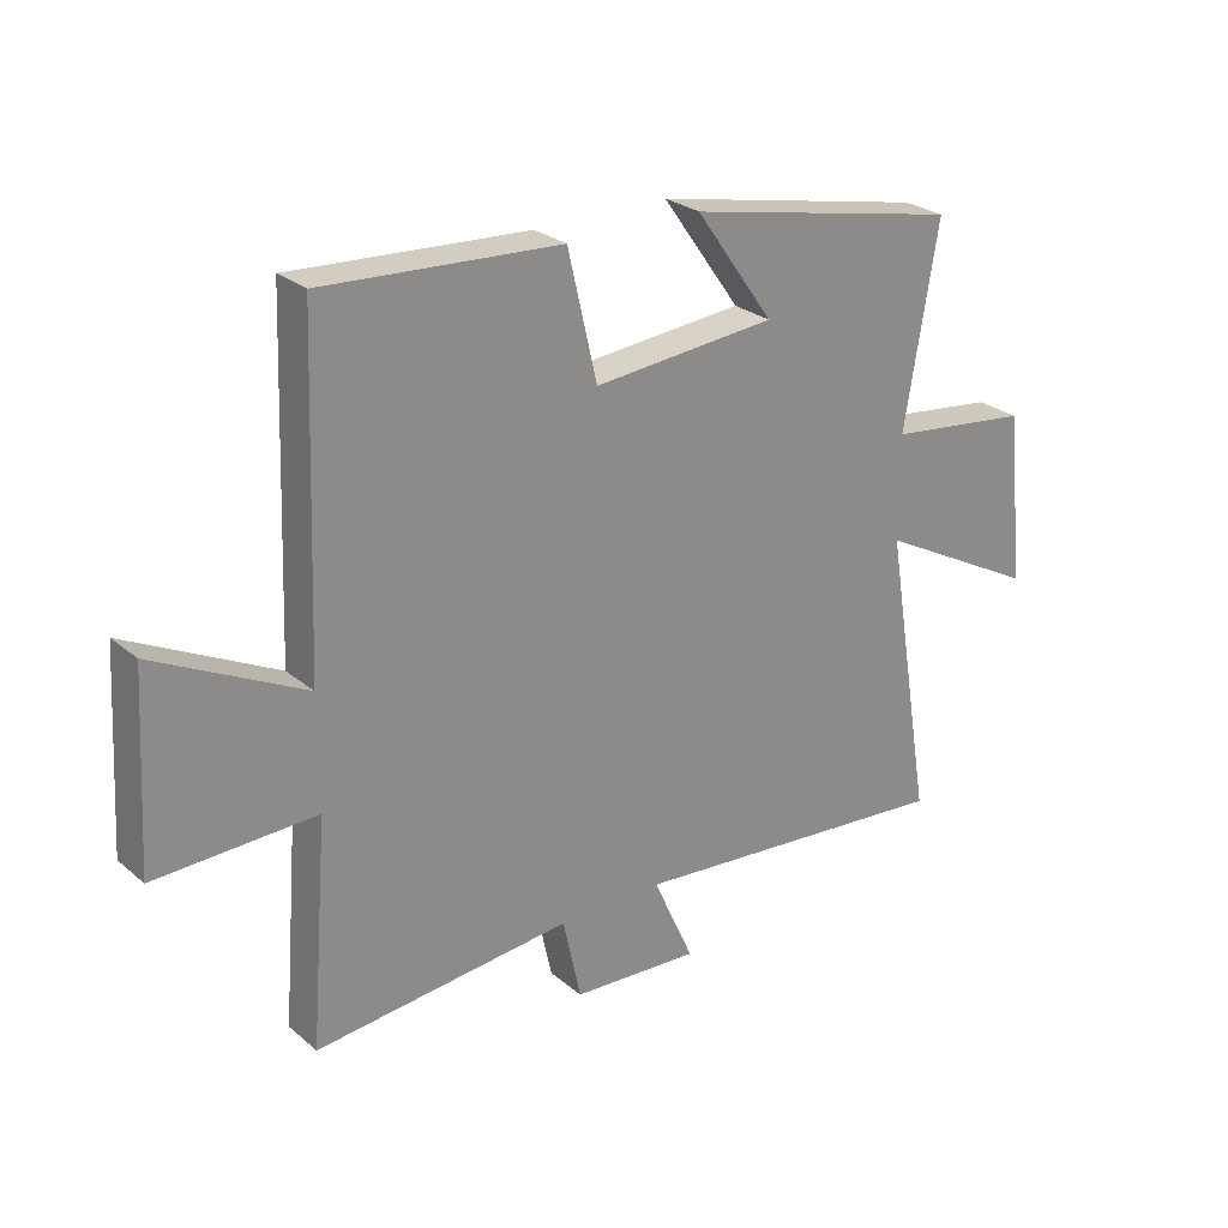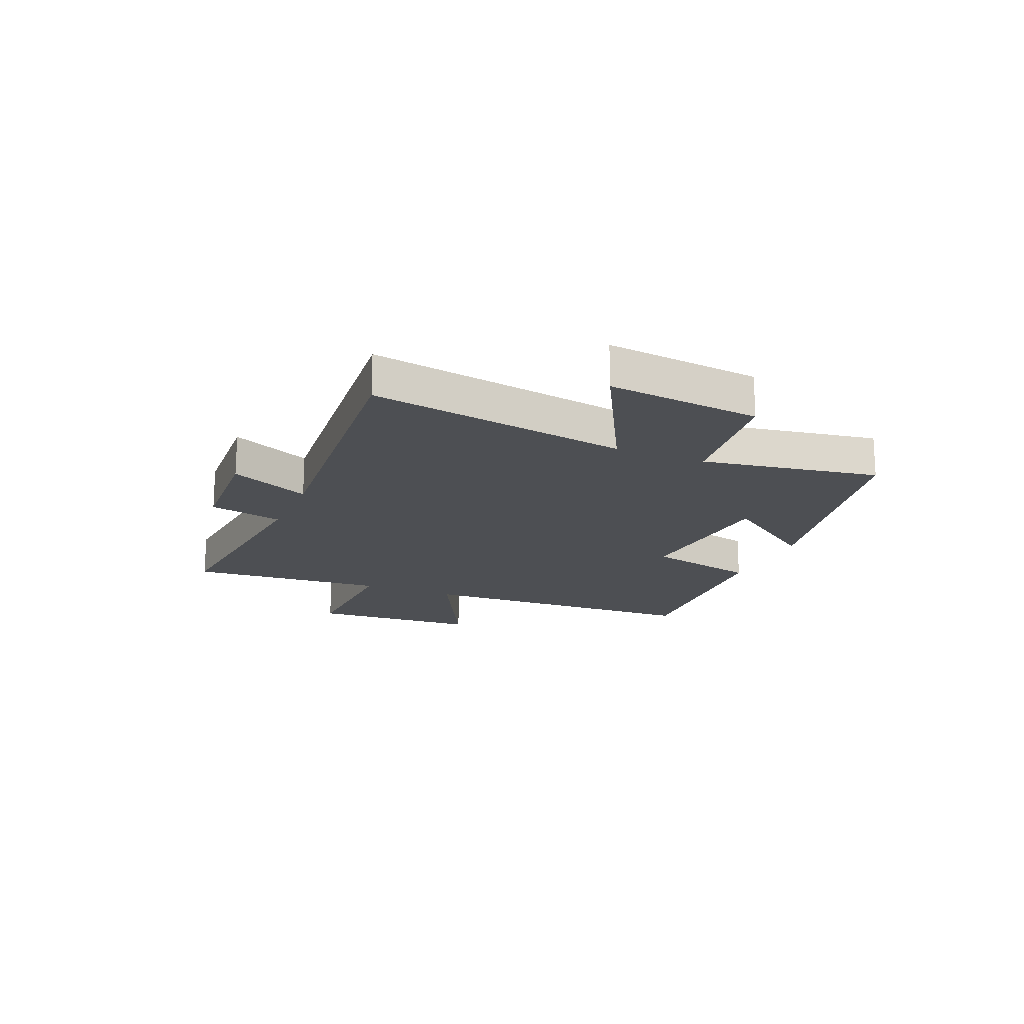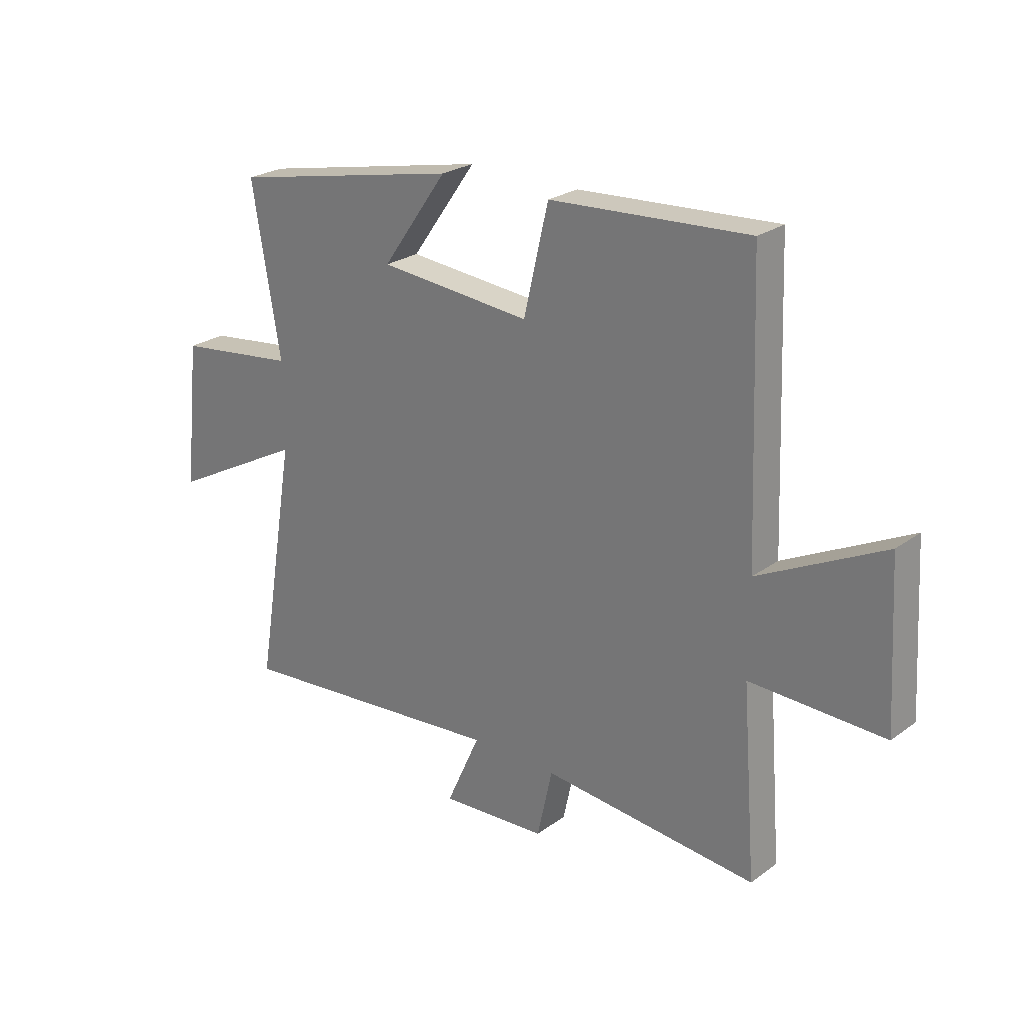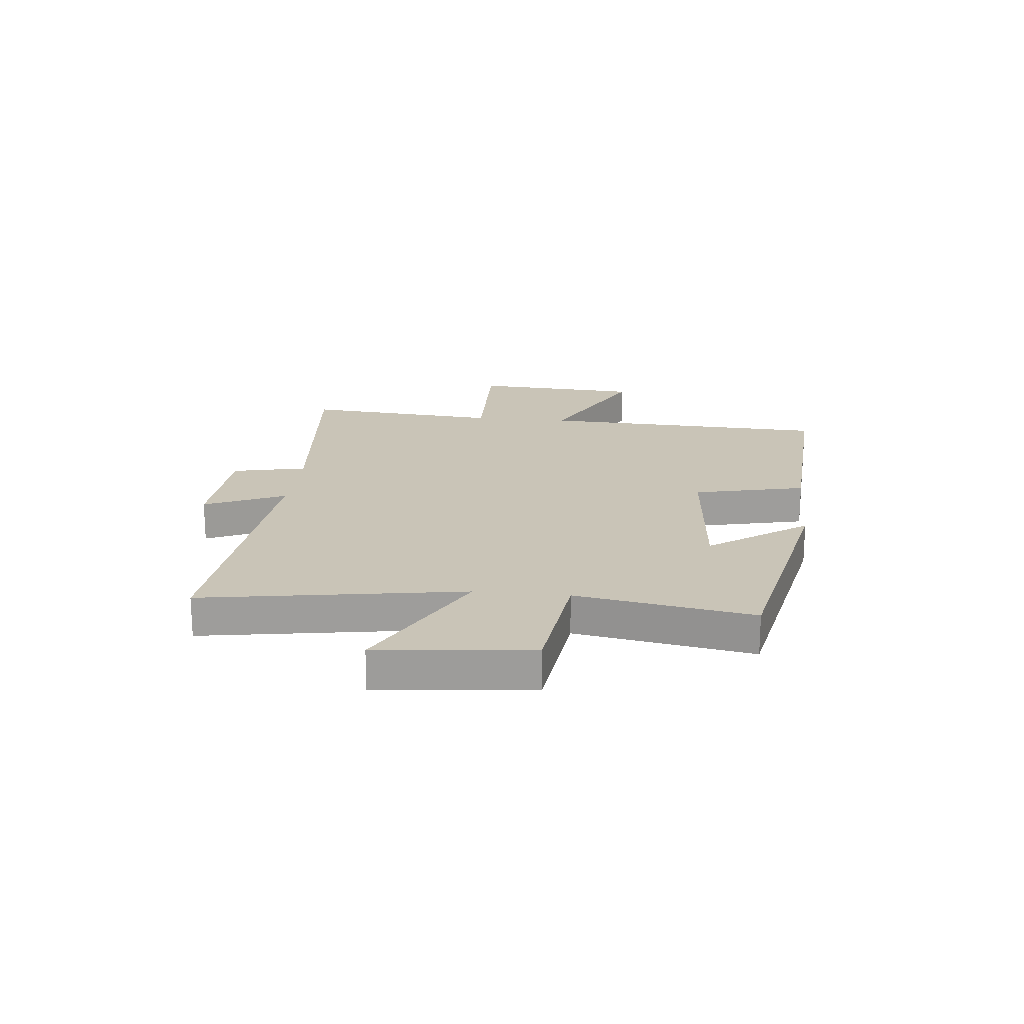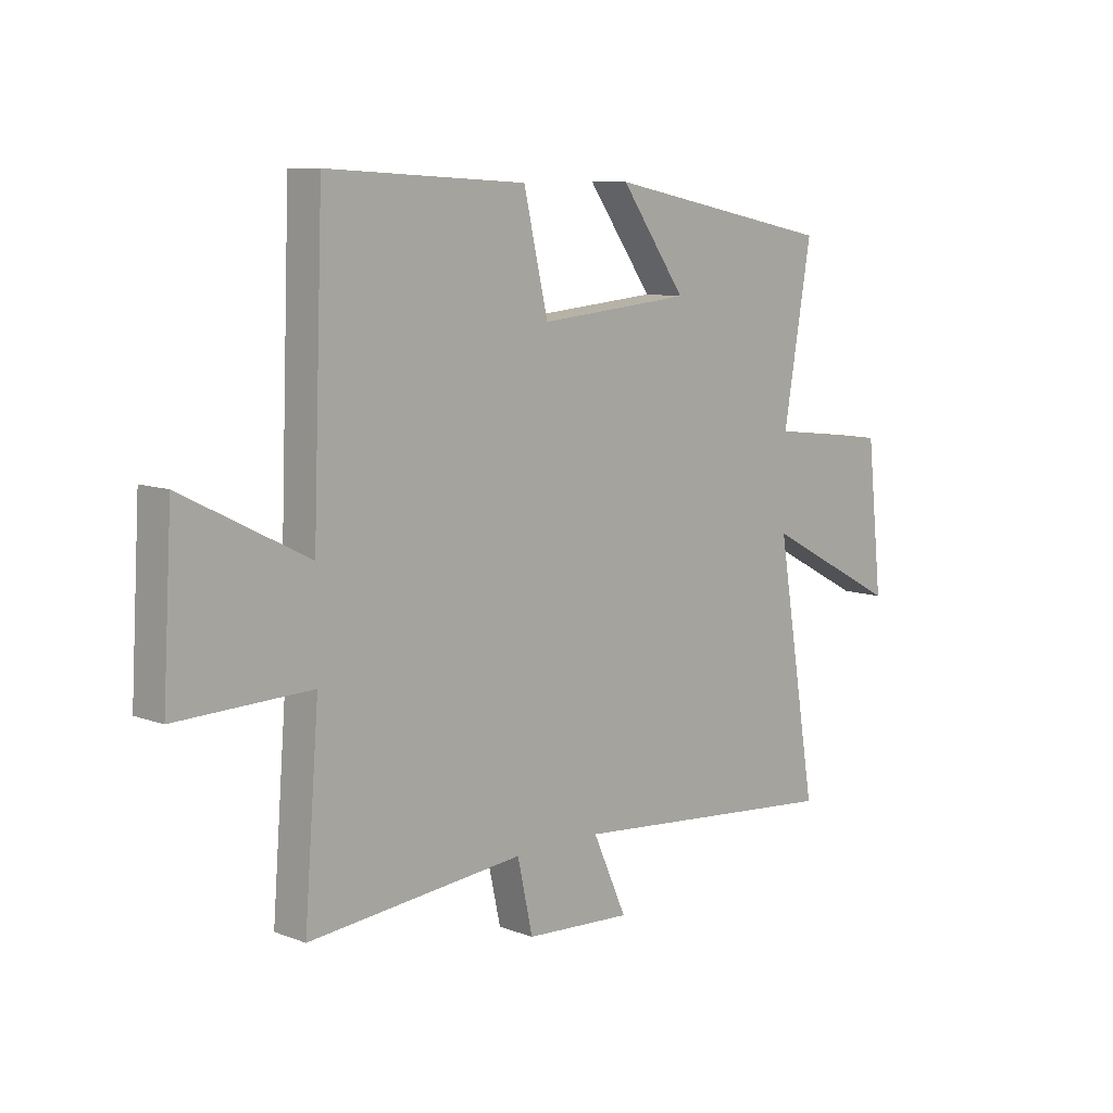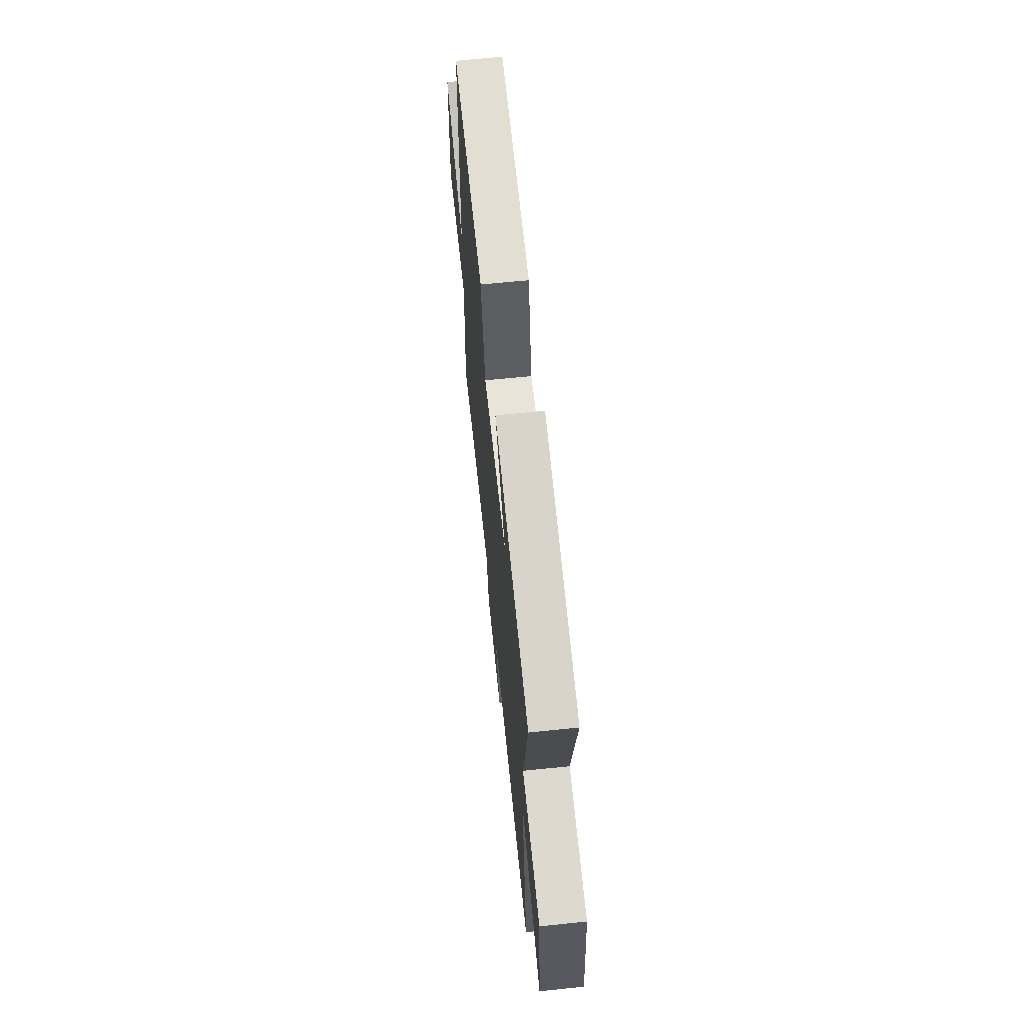
<metadata>
{"format":"obj","ext":"obj","renderer":"f3d","projection":"perspective","resolution":1024,"background":"white","views":[{"elev":26.2,"azim":142.3,"up":"+Z"},{"elev":-17.7,"azim":-112.9,"up":"+Y"},{"elev":24.8,"azim":40.5,"up":"+Z"},{"elev":19.9,"azim":-84.0,"up":"+Y"},{"elev":9.3,"azim":134.7,"up":"+Z"},{"elev":64.7,"azim":-95.9,"up":"+Z"}]}
</metadata>
<code>
v 0.48 0.07 0.522
v 0.5 0.07 -0.005
v 0.739 0.07 0.116
v 0.757 0.07 -0.19
v 0.5 0.07 -0.183
v 0.528 0.07 -0.539
v 0.116 0.07 -0.5
v 0.087 0.07 -0.633
v -0.117 0.07 -0.645
v -0.052 0.07 -0.5
v -0.578 0.07 -0.547
v -0.5 0.07 -0.077
v -0.76 0.07 -0.215
v -0.73 0.07 0.063
v -0.5 0.07 0.091
v -0.554 0.07 0.41
v -0.114 0.07 0.5
v -0.239 0.07 0.324
v 0.053 0.07 0.298
v 0.1 0.07 0.5
v 0.48 0 0.522
v 0.5 0 -0.005
v 0.739 0 0.116
v 0.757 0 -0.19
v 0.5 0 -0.183
v 0.528 0 -0.539
v 0.116 0 -0.5
v 0.087 0 -0.633
v -0.117 0 -0.645
v -0.052 0 -0.5
v -0.578 0 -0.547
v -0.5 0 -0.077
v -0.76 0 -0.215
v -0.73 0 0.063
v -0.5 0 0.091
v -0.554 0 0.41
v -0.114 0 0.5
v -0.239 0 0.324
v 0.053 0 0.298
v 0.1 0 0.5
f 19 20 1 2
f 18 19 2
f 15 16 17 18
f 15 18 2
f 12 13 14 15
f 12 15 2
f 10 11 12 2
f 7 8 9 10
f 7 10 2 3
f 5 6 7
f 5 7 3
f 3 4 5
f 22 21 40 39
f 22 39 38
f 38 37 36 35
f 22 38 35
f 35 34 33 32
f 22 35 32
f 22 32 31 30
f 30 29 28 27
f 23 22 30 27
f 27 26 25
f 23 27 25
f 25 24 23
f 1 21 22 2
f 2 22 23 3
f 3 23 24 4
f 4 24 25 5
f 5 25 26 6
f 6 26 27 7
f 7 27 28 8
f 8 28 29 9
f 9 29 30 10
f 10 30 31 11
f 11 31 32 12
f 12 32 33 13
f 13 33 34 14
f 14 34 35 15
f 15 35 36 16
f 16 36 37 17
f 17 37 38 18
f 18 38 39 19
f 19 39 40 20
f 20 40 21 1

</code>
